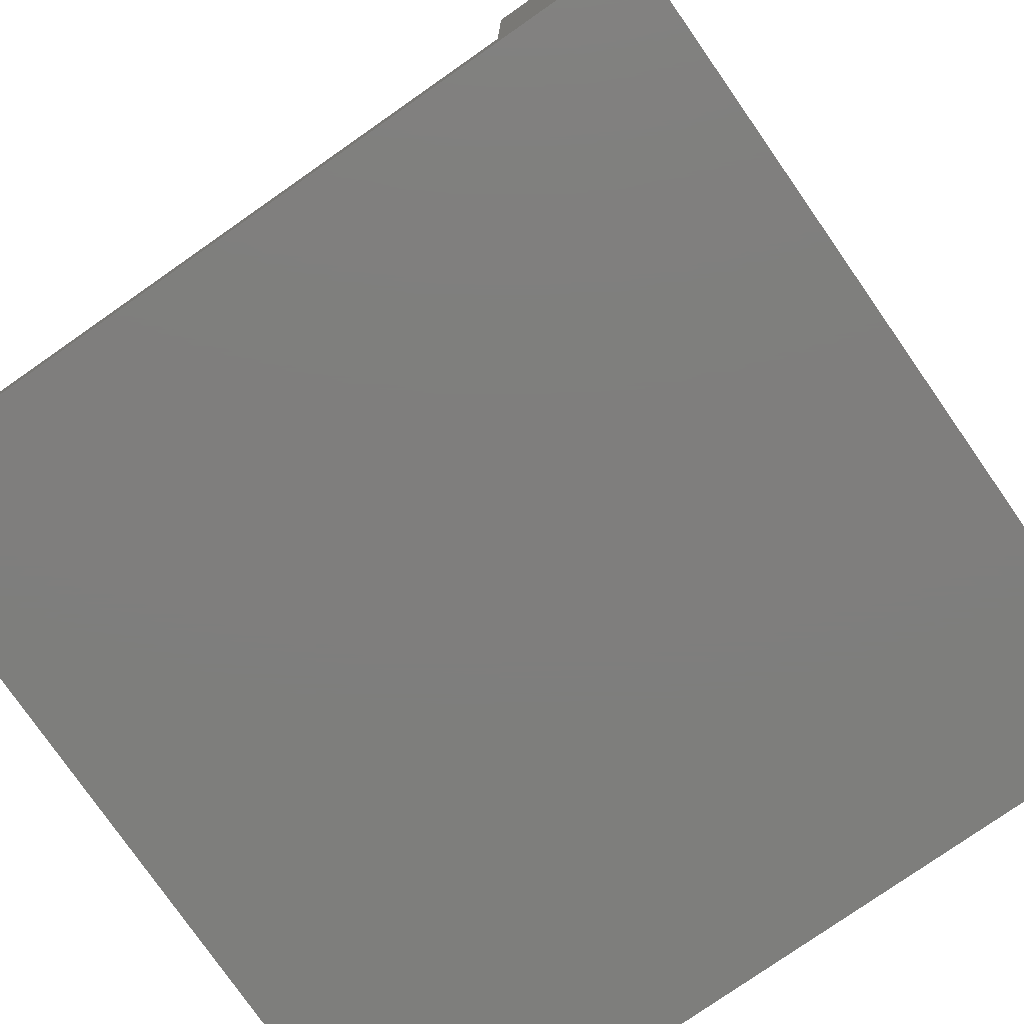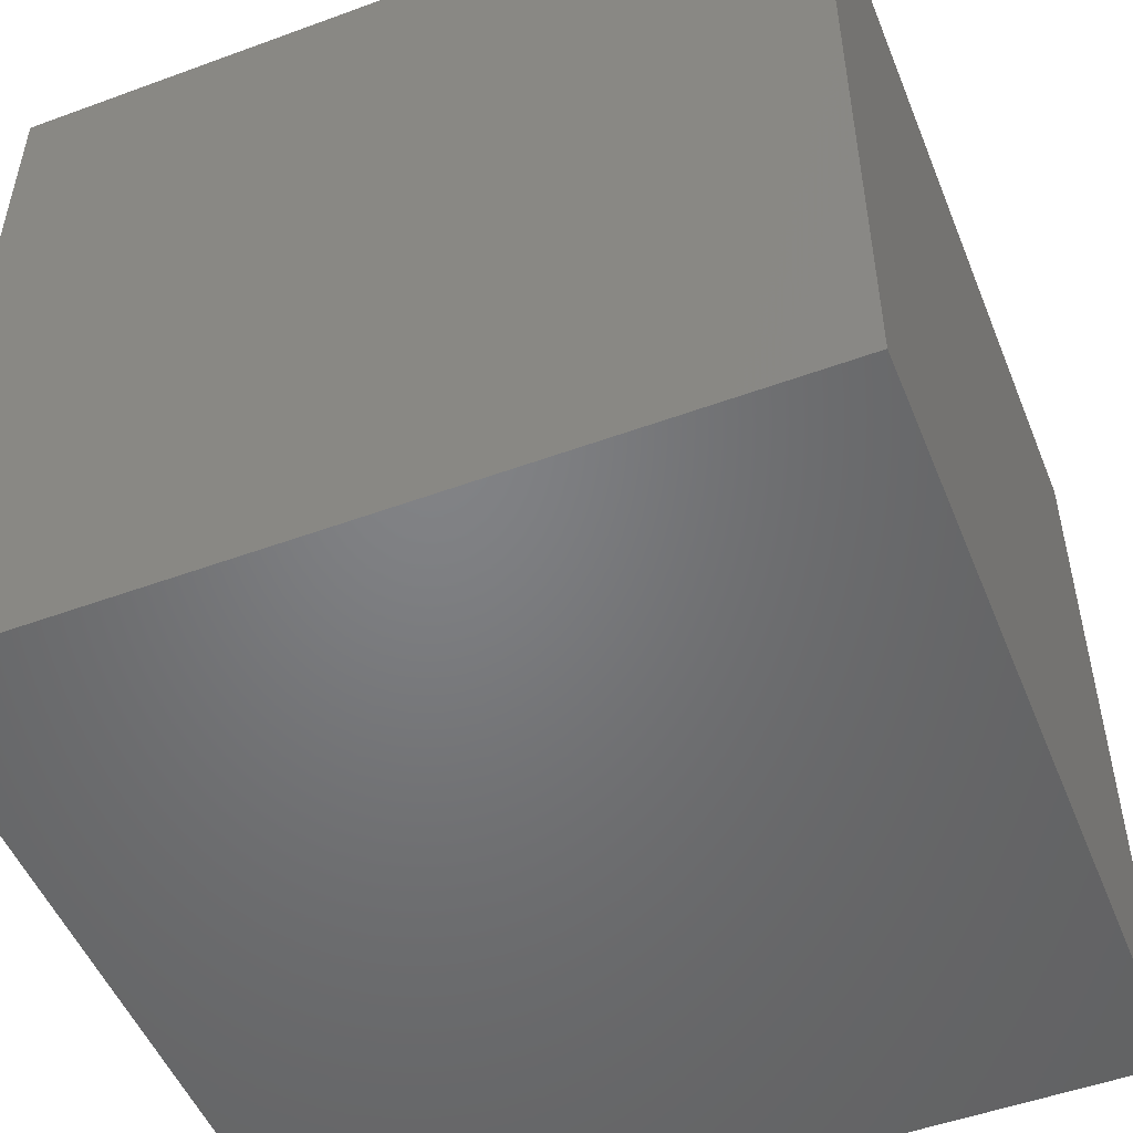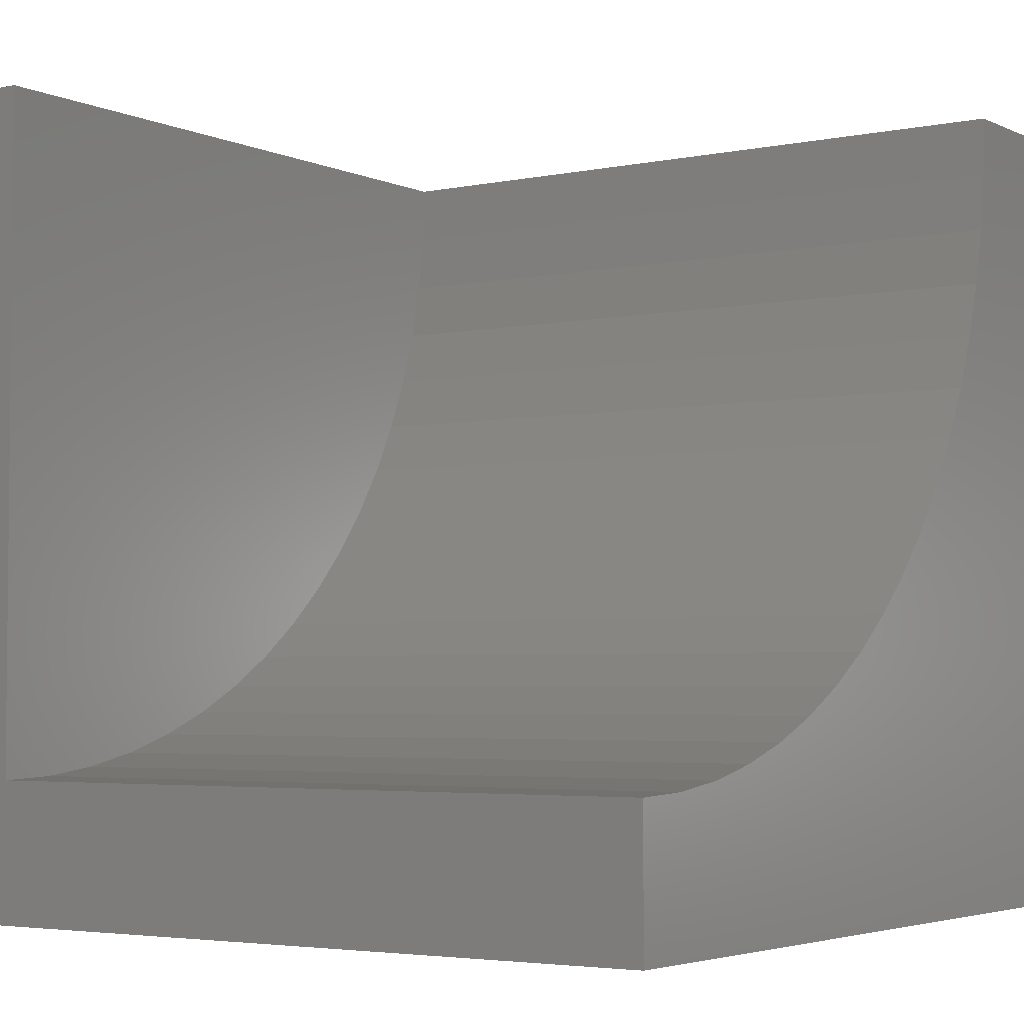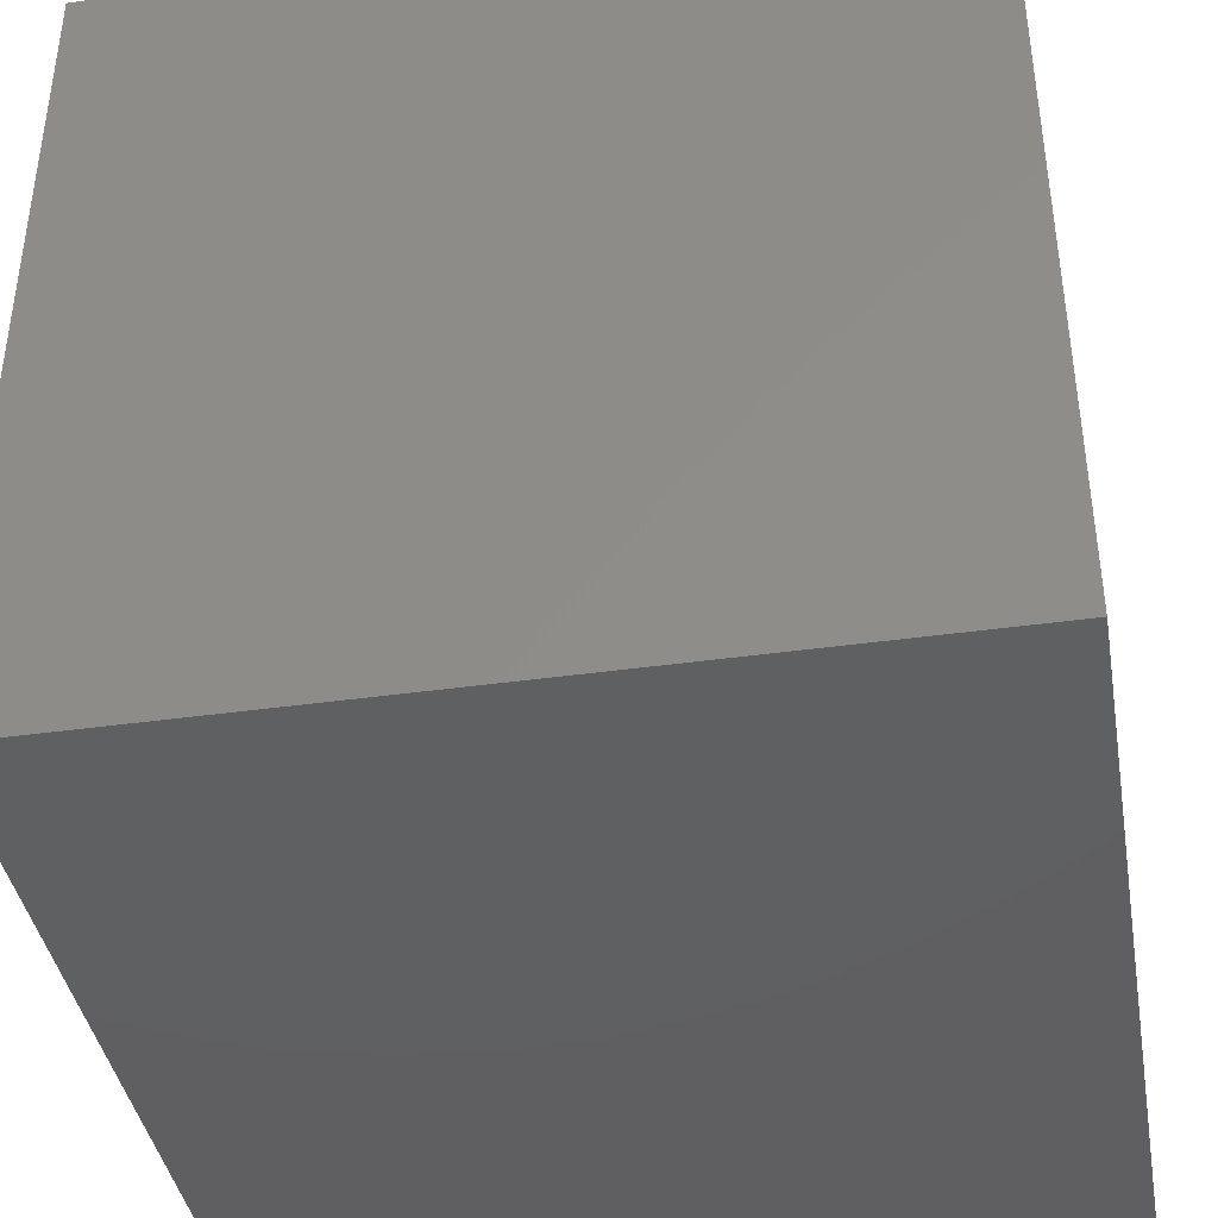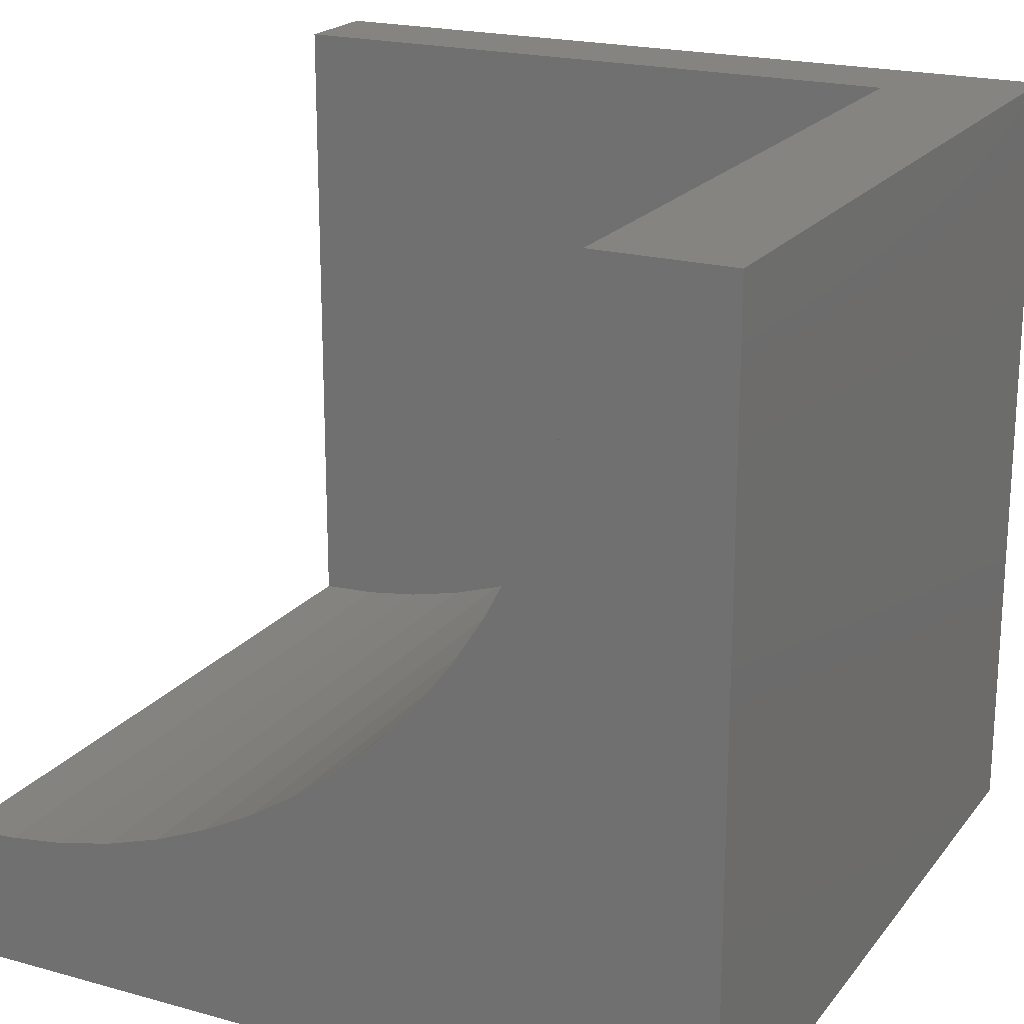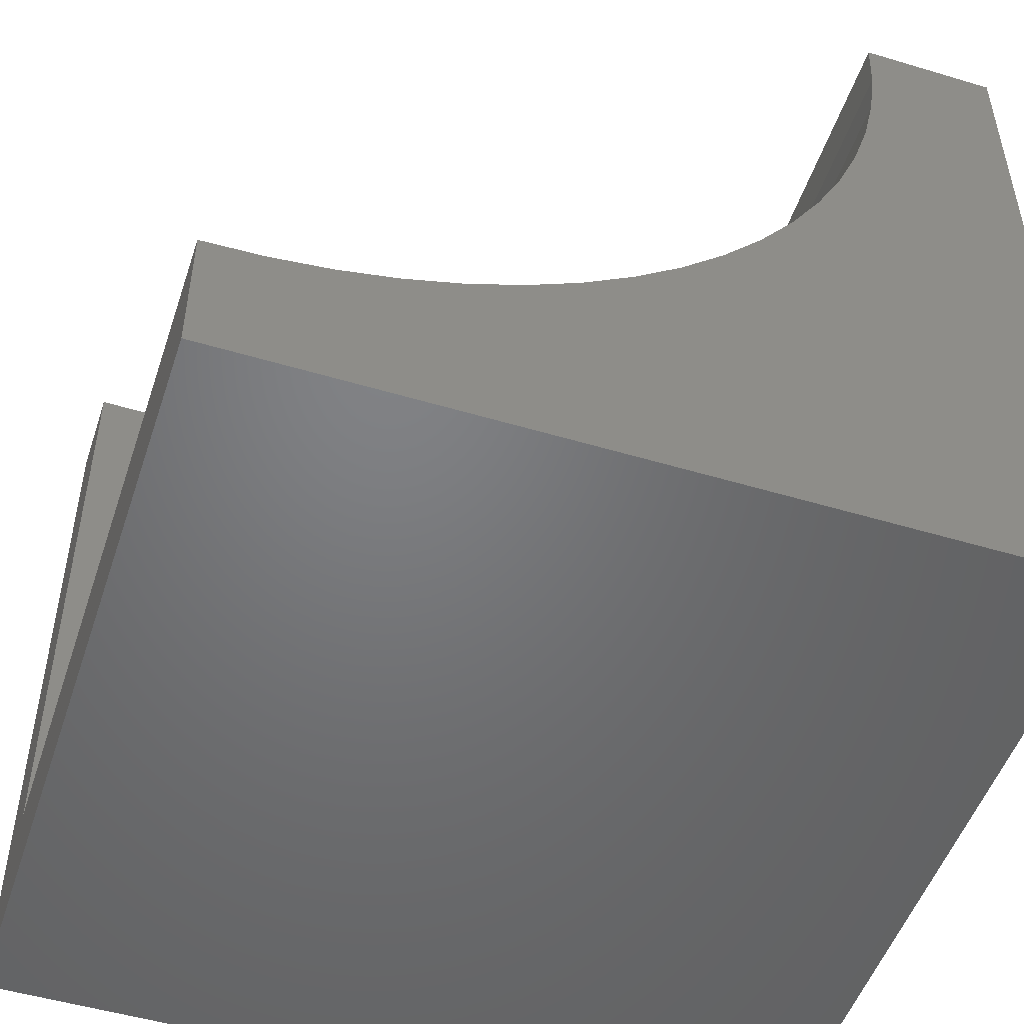
<metadata>
{"format":"stl","ext":"stl","renderer":"f3d","projection":"perspective","resolution":1024,"background":"white","views":[{"elev":-78.2,"azim":-55.1,"up":"+Z"},{"elev":-50.9,"azim":111.8,"up":"+Y"},{"elev":-3.8,"azim":-55.6,"up":"+Y"},{"elev":-40.4,"azim":-170.2,"up":"+Y"},{"elev":20.5,"azim":26.7,"up":"+Y"},{"elev":-50.4,"azim":-18.2,"up":"+Y"}]}
</metadata>
<code>
# stl→obj: 48 verts, 88 faces
v 0 10 1.189
v 0 10 0
v 0 1.699 1.189
v 0 0 0
v 0 1.699 10
v 0 0 10
v 0.7234 1.731 10
v 2.839 2.2 10
v 2.148 1.982 10
v 10 0 10
v 1.441 1.825 10
v 6.359 4.664 10
v 5.869 4.131 10
v 5.336 3.641 10
v 4.761 3.201 10
v 4.15 2.811 10
v 3.508 2.477 10
v 7.8 7.161 10
v 7.523 6.492 10
v 8.301 10 10
v 8.269 9.277 10
v 10 10 10
v 8.175 8.559 10
v 8.018 7.852 10
v 7.189 5.85 10
v 6.799 5.239 10
v 10 10 0
v 10 0 0
v 8.301 10 1.189
v -1.525e-15 1.699 1.189
v -1.525e-15 1.699 10
v 0.7234 1.731 1.189
v 1.441 1.825 1.189
v 2.148 1.982 1.189
v 2.839 2.2 1.189
v 3.508 2.477 1.189
v 4.15 2.811 1.189
v 4.761 3.201 1.189
v 5.336 3.641 1.189
v 5.869 4.131 1.189
v 6.359 4.664 1.189
v 6.799 5.239 1.189
v 7.189 5.85 1.189
v 7.523 6.492 1.189
v 7.8 7.161 1.189
v 8.018 7.852 1.189
v 8.175 8.559 1.189
v 8.269 9.277 1.189
f 1 2 3
f 3 2 4
f 3 4 5
f 5 4 6
f 7 5 6
f 8 9 10
f 10 9 6
f 6 9 11
f 6 11 7
f 12 13 10
f 10 13 14
f 10 14 15
f 15 16 10
f 10 16 17
f 10 17 8
f 18 19 10
f 20 21 22
f 22 21 23
f 22 23 10
f 10 23 24
f 10 24 18
f 19 25 10
f 10 25 26
f 10 26 12
f 27 22 28
f 28 22 10
f 2 27 4
f 4 27 28
f 20 22 29
f 29 22 27
f 29 27 1
f 1 27 2
f 28 10 4
f 4 10 6
f 30 31 7
f 30 7 32
f 32 7 11
f 32 11 33
f 33 11 9
f 33 9 34
f 34 9 8
f 34 8 35
f 35 8 17
f 35 17 36
f 36 17 16
f 36 16 37
f 37 16 15
f 37 15 38
f 38 15 14
f 38 14 39
f 39 14 13
f 39 13 40
f 40 13 12
f 40 12 41
f 41 12 26
f 41 26 42
f 42 26 25
f 42 25 43
f 43 25 19
f 43 19 44
f 44 19 18
f 44 18 45
f 45 18 24
f 45 24 46
f 46 24 23
f 46 23 47
f 47 23 21
f 47 21 48
f 48 21 20
f 48 20 29
f 30 32 1
f 1 32 33
f 1 33 34
f 34 35 1
f 1 35 36
f 1 36 37
f 46 47 1
f 1 47 48
f 1 48 29
f 37 38 1
f 1 38 39
f 1 39 40
f 40 41 1
f 1 41 42
f 1 42 43
f 43 44 1
f 1 44 45
f 1 45 46

</code>
